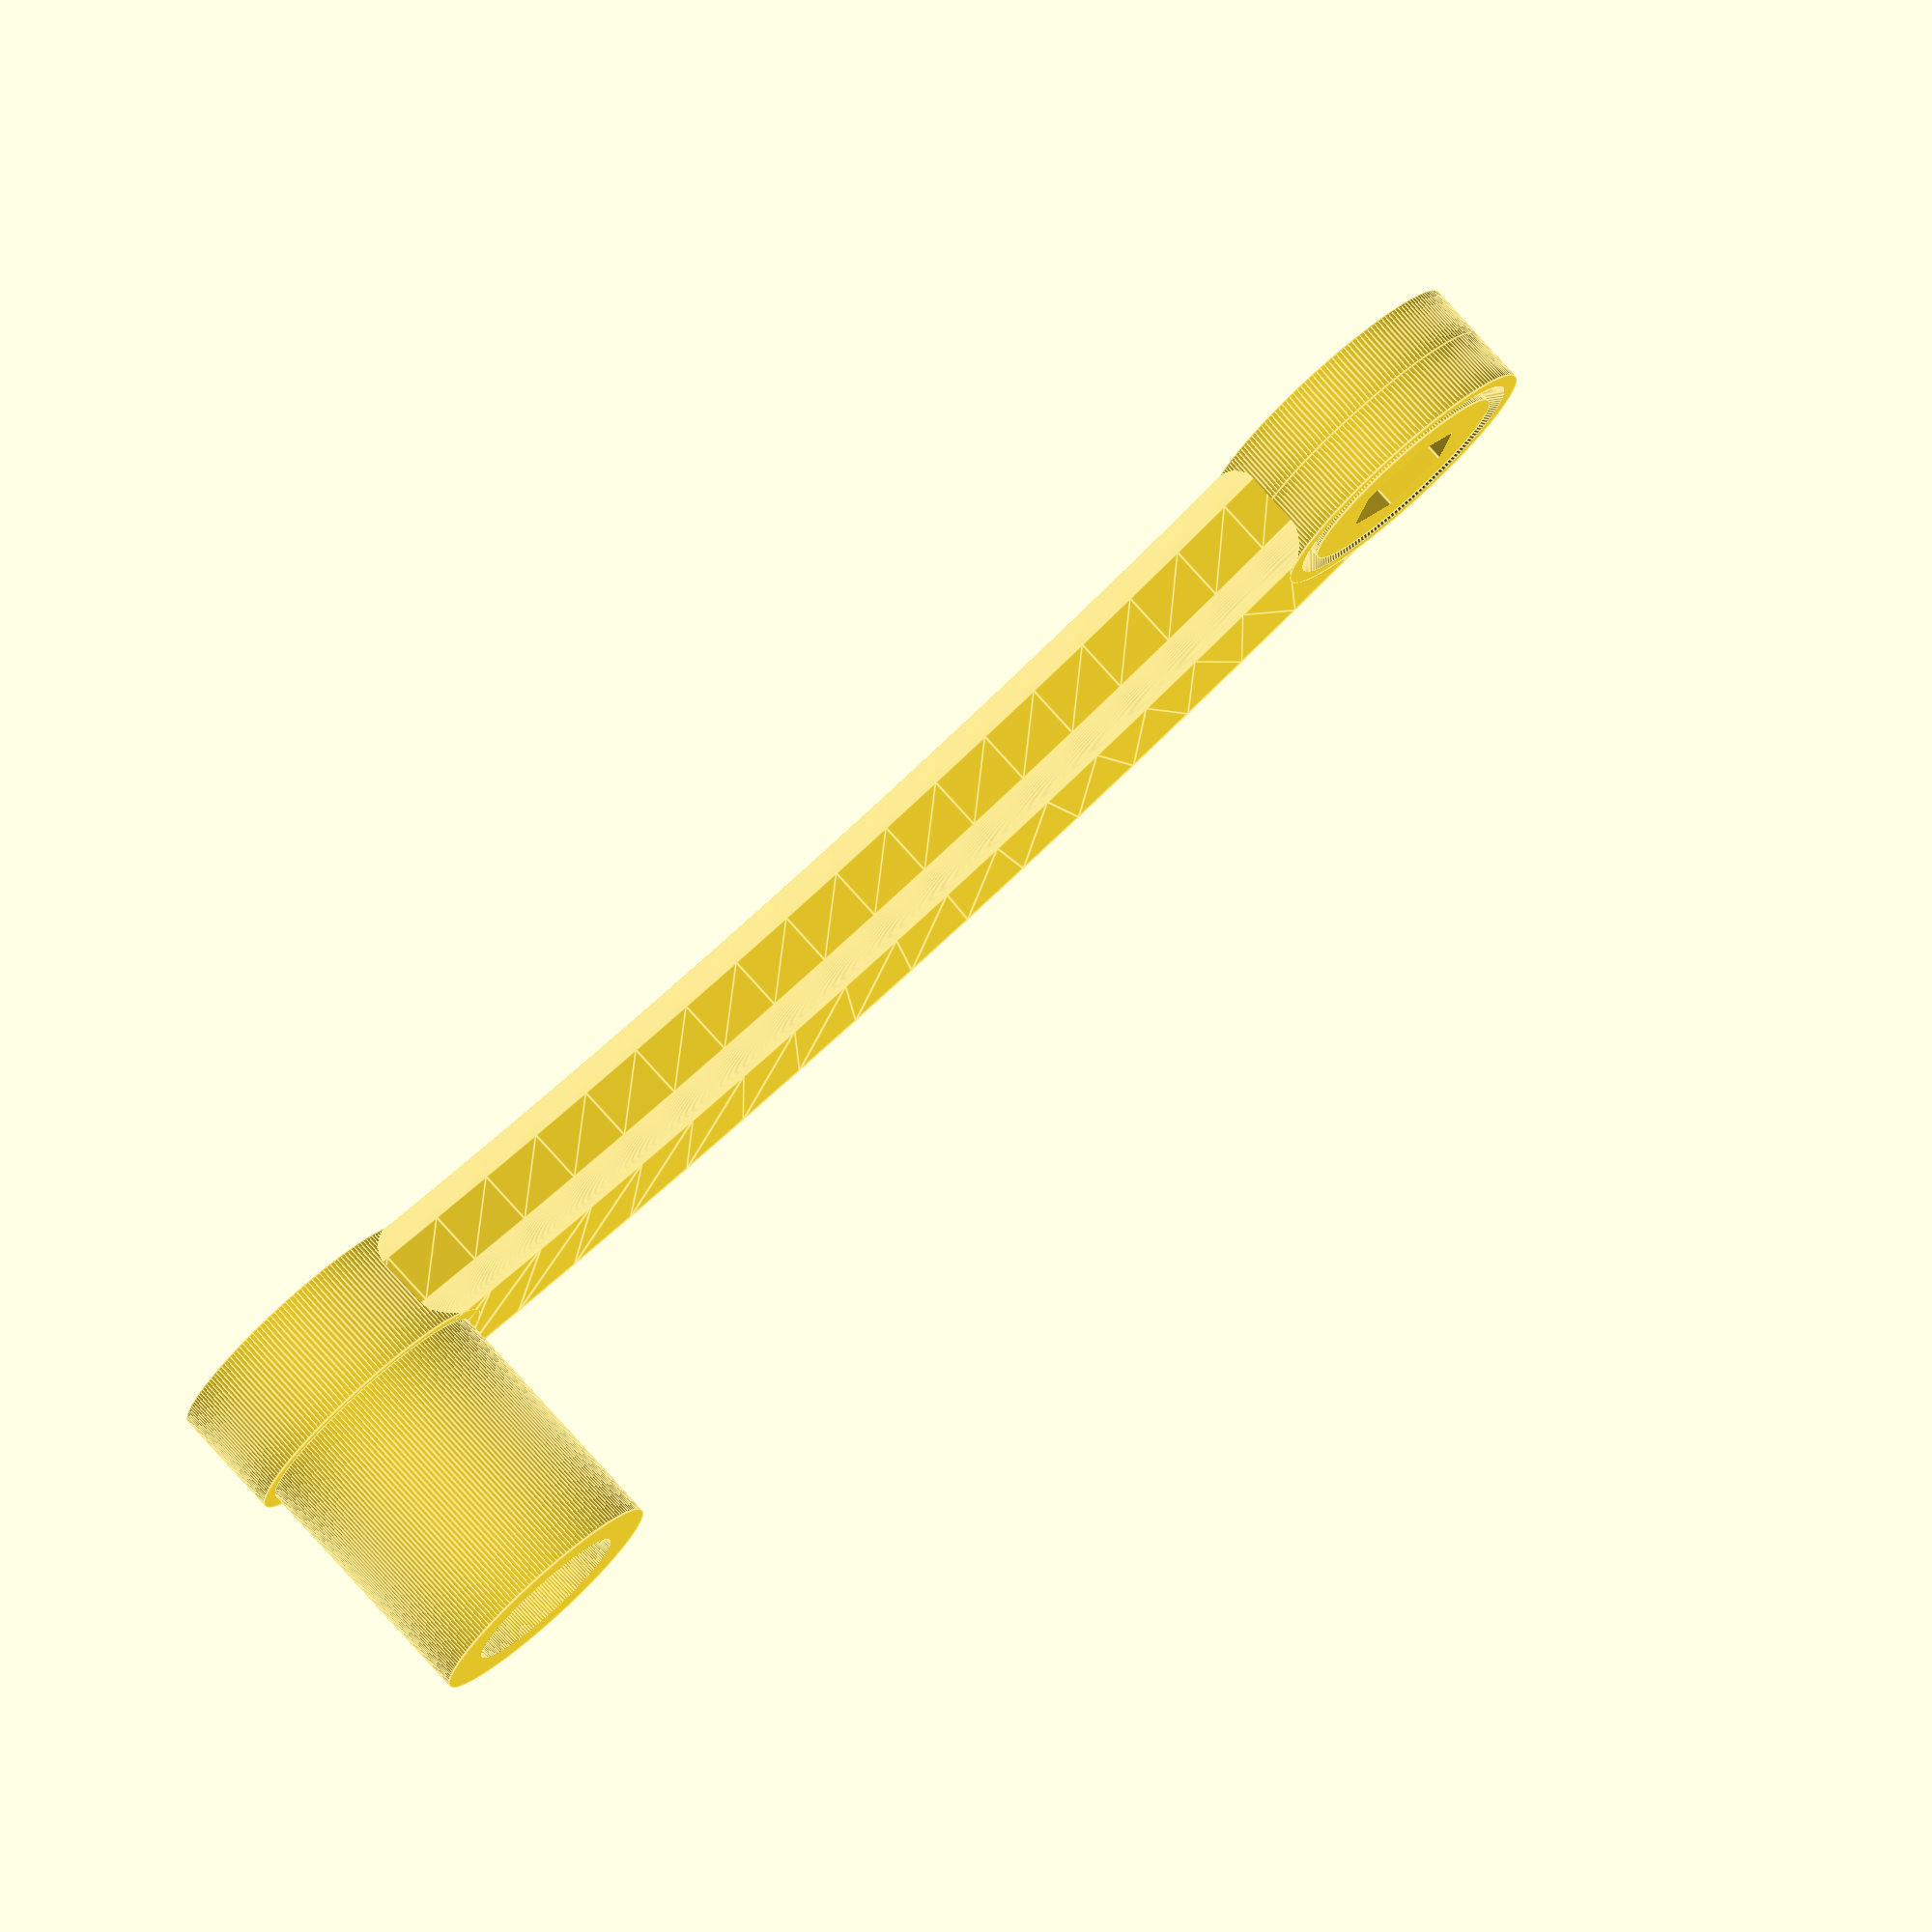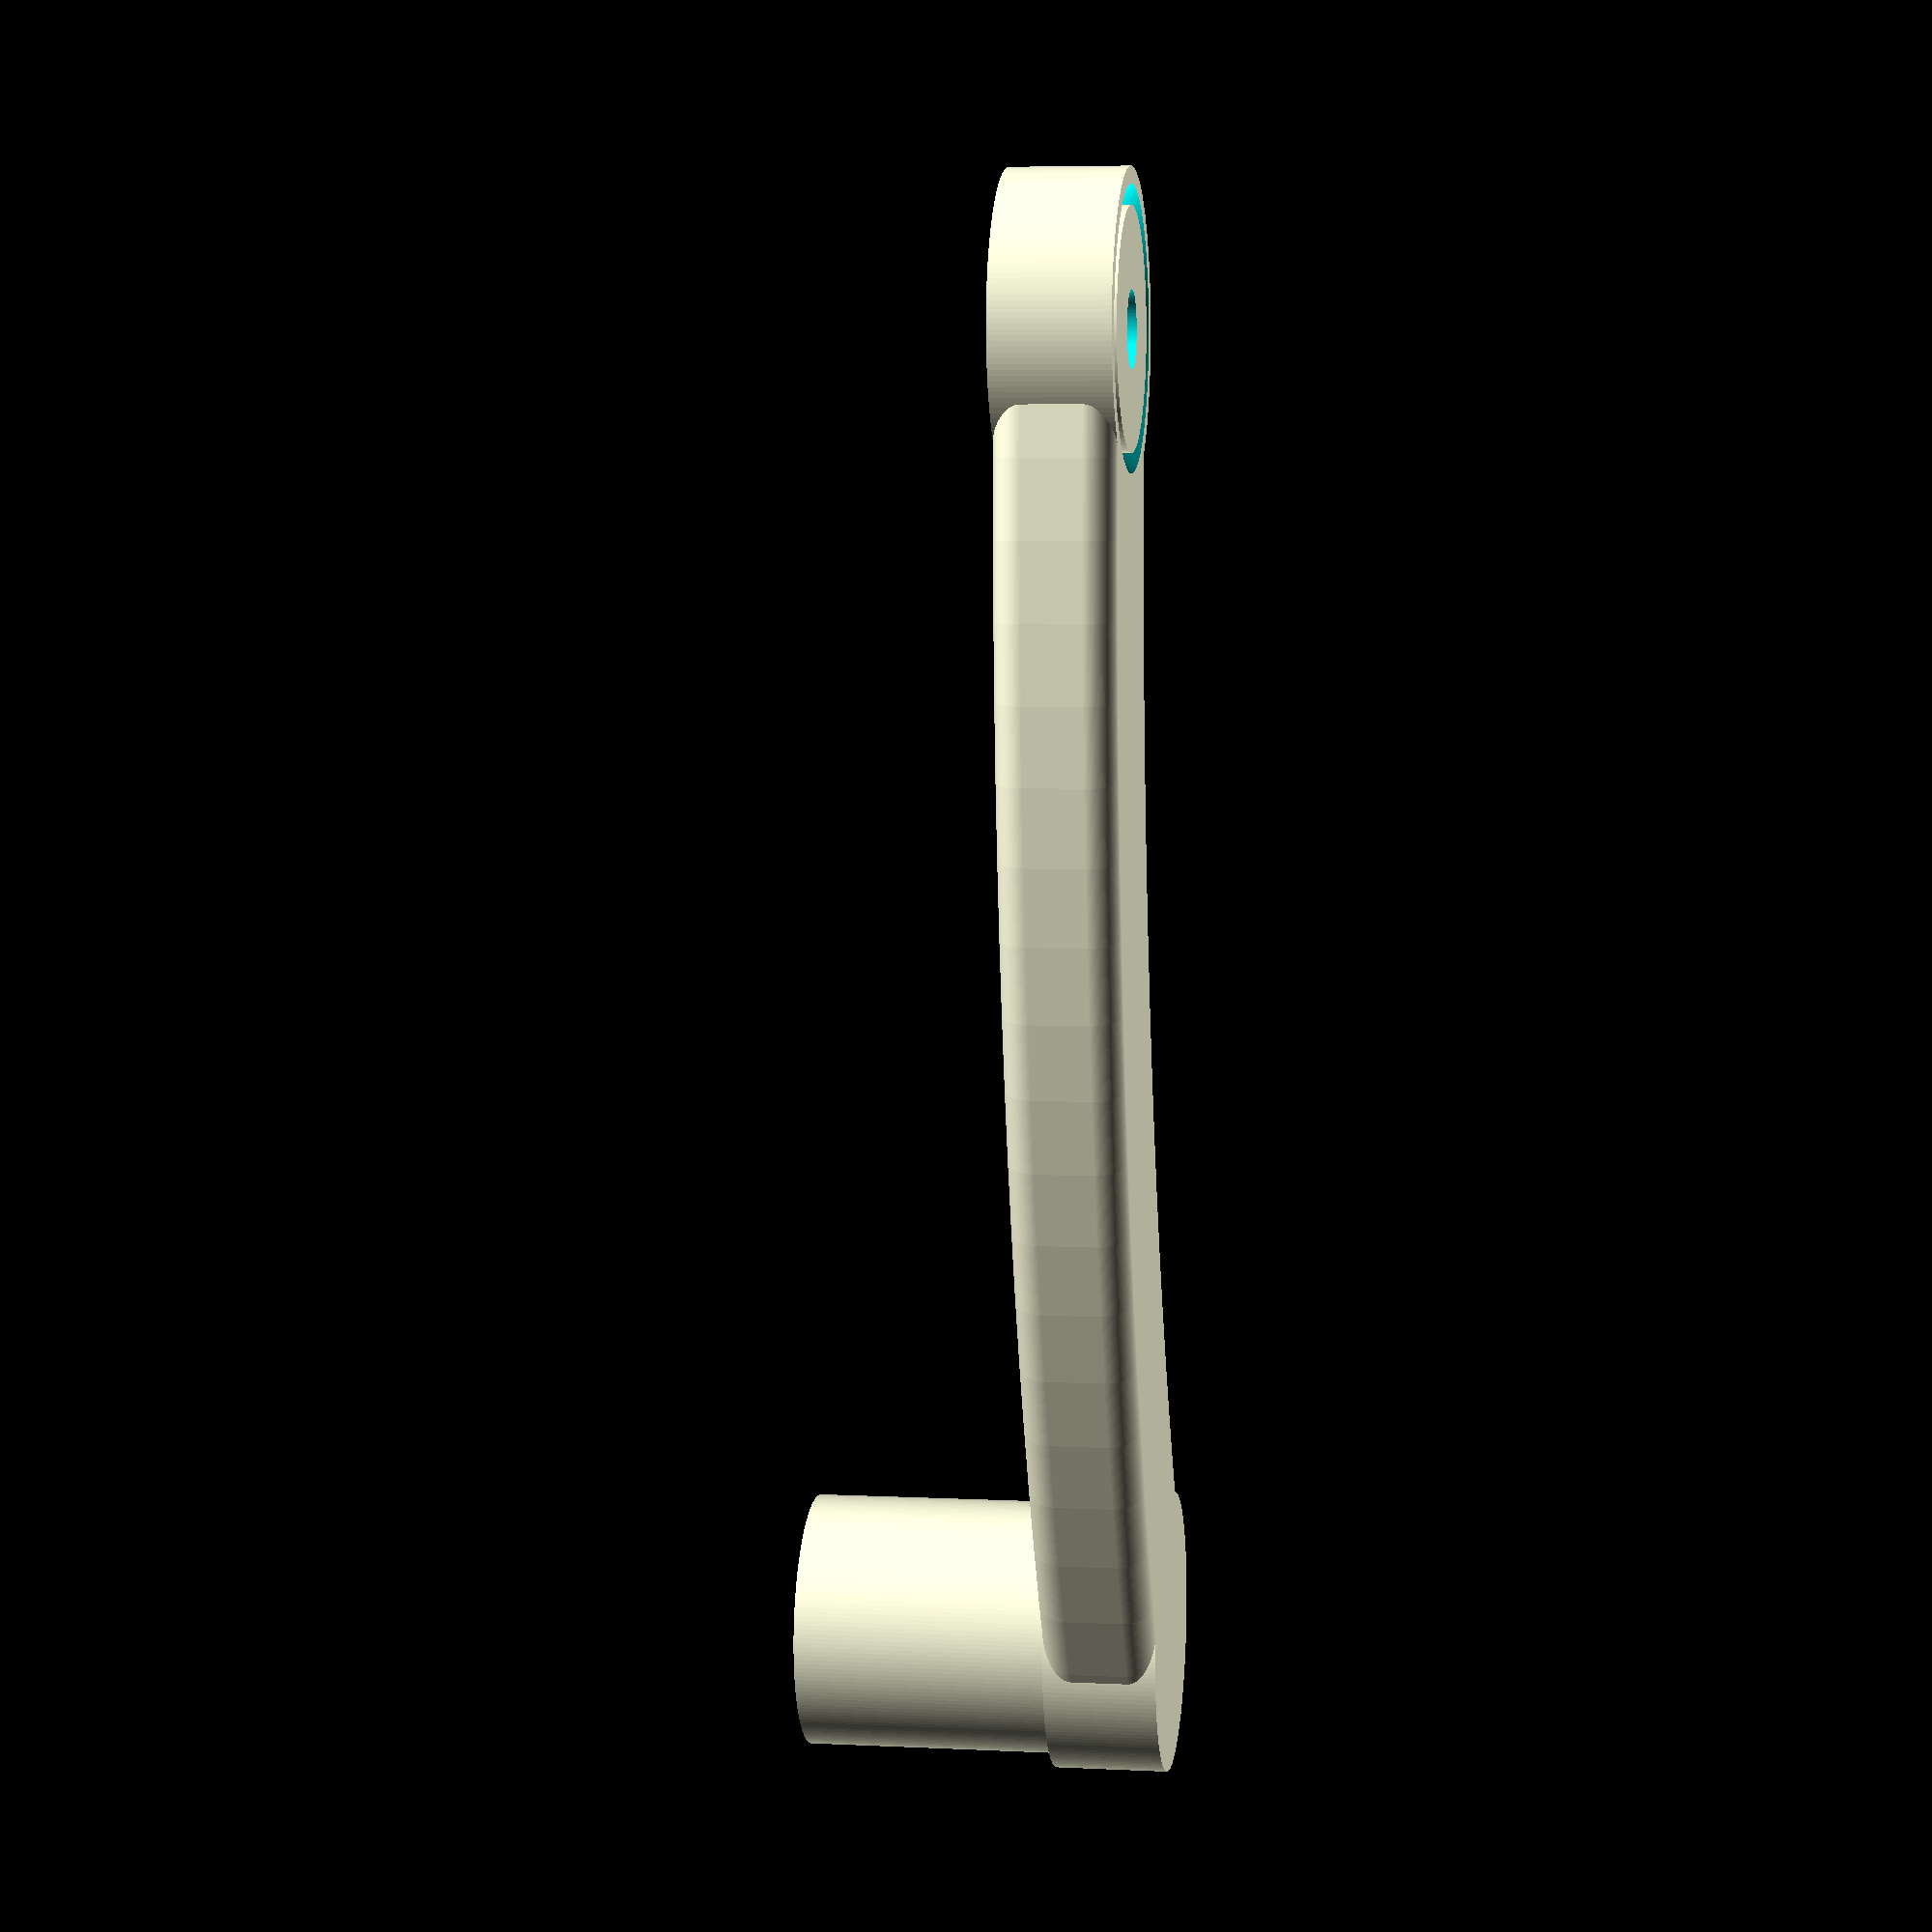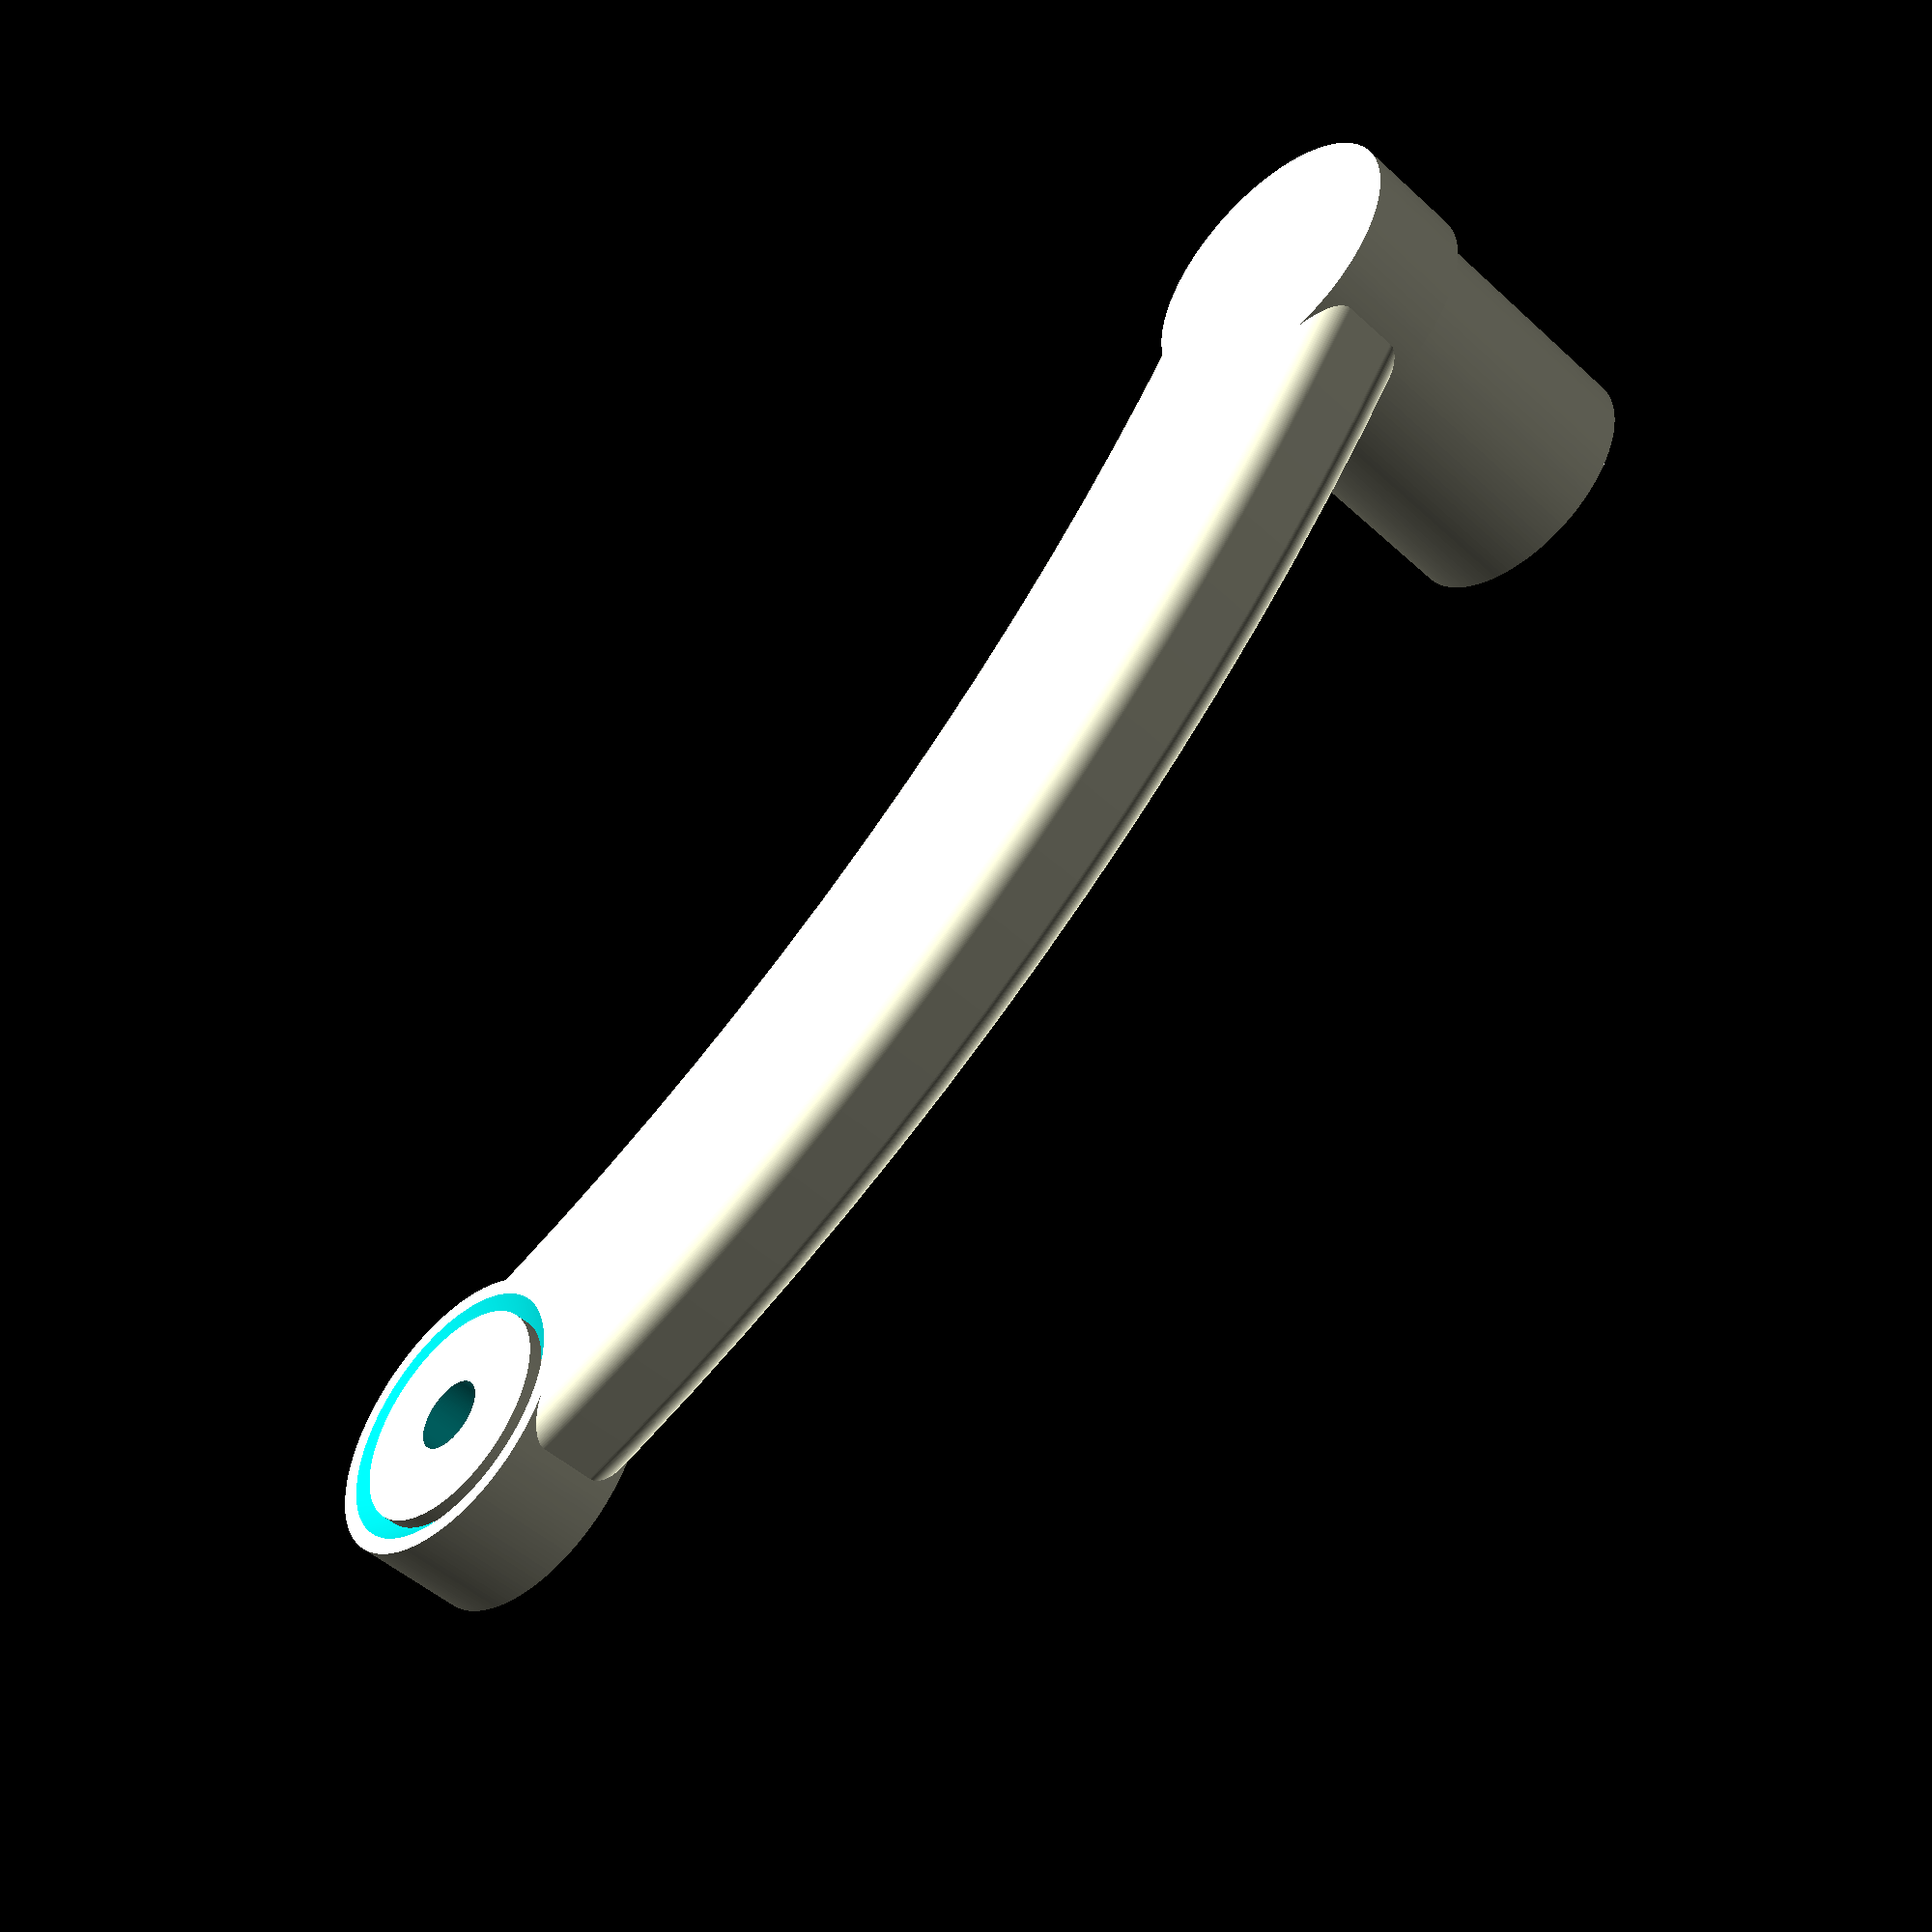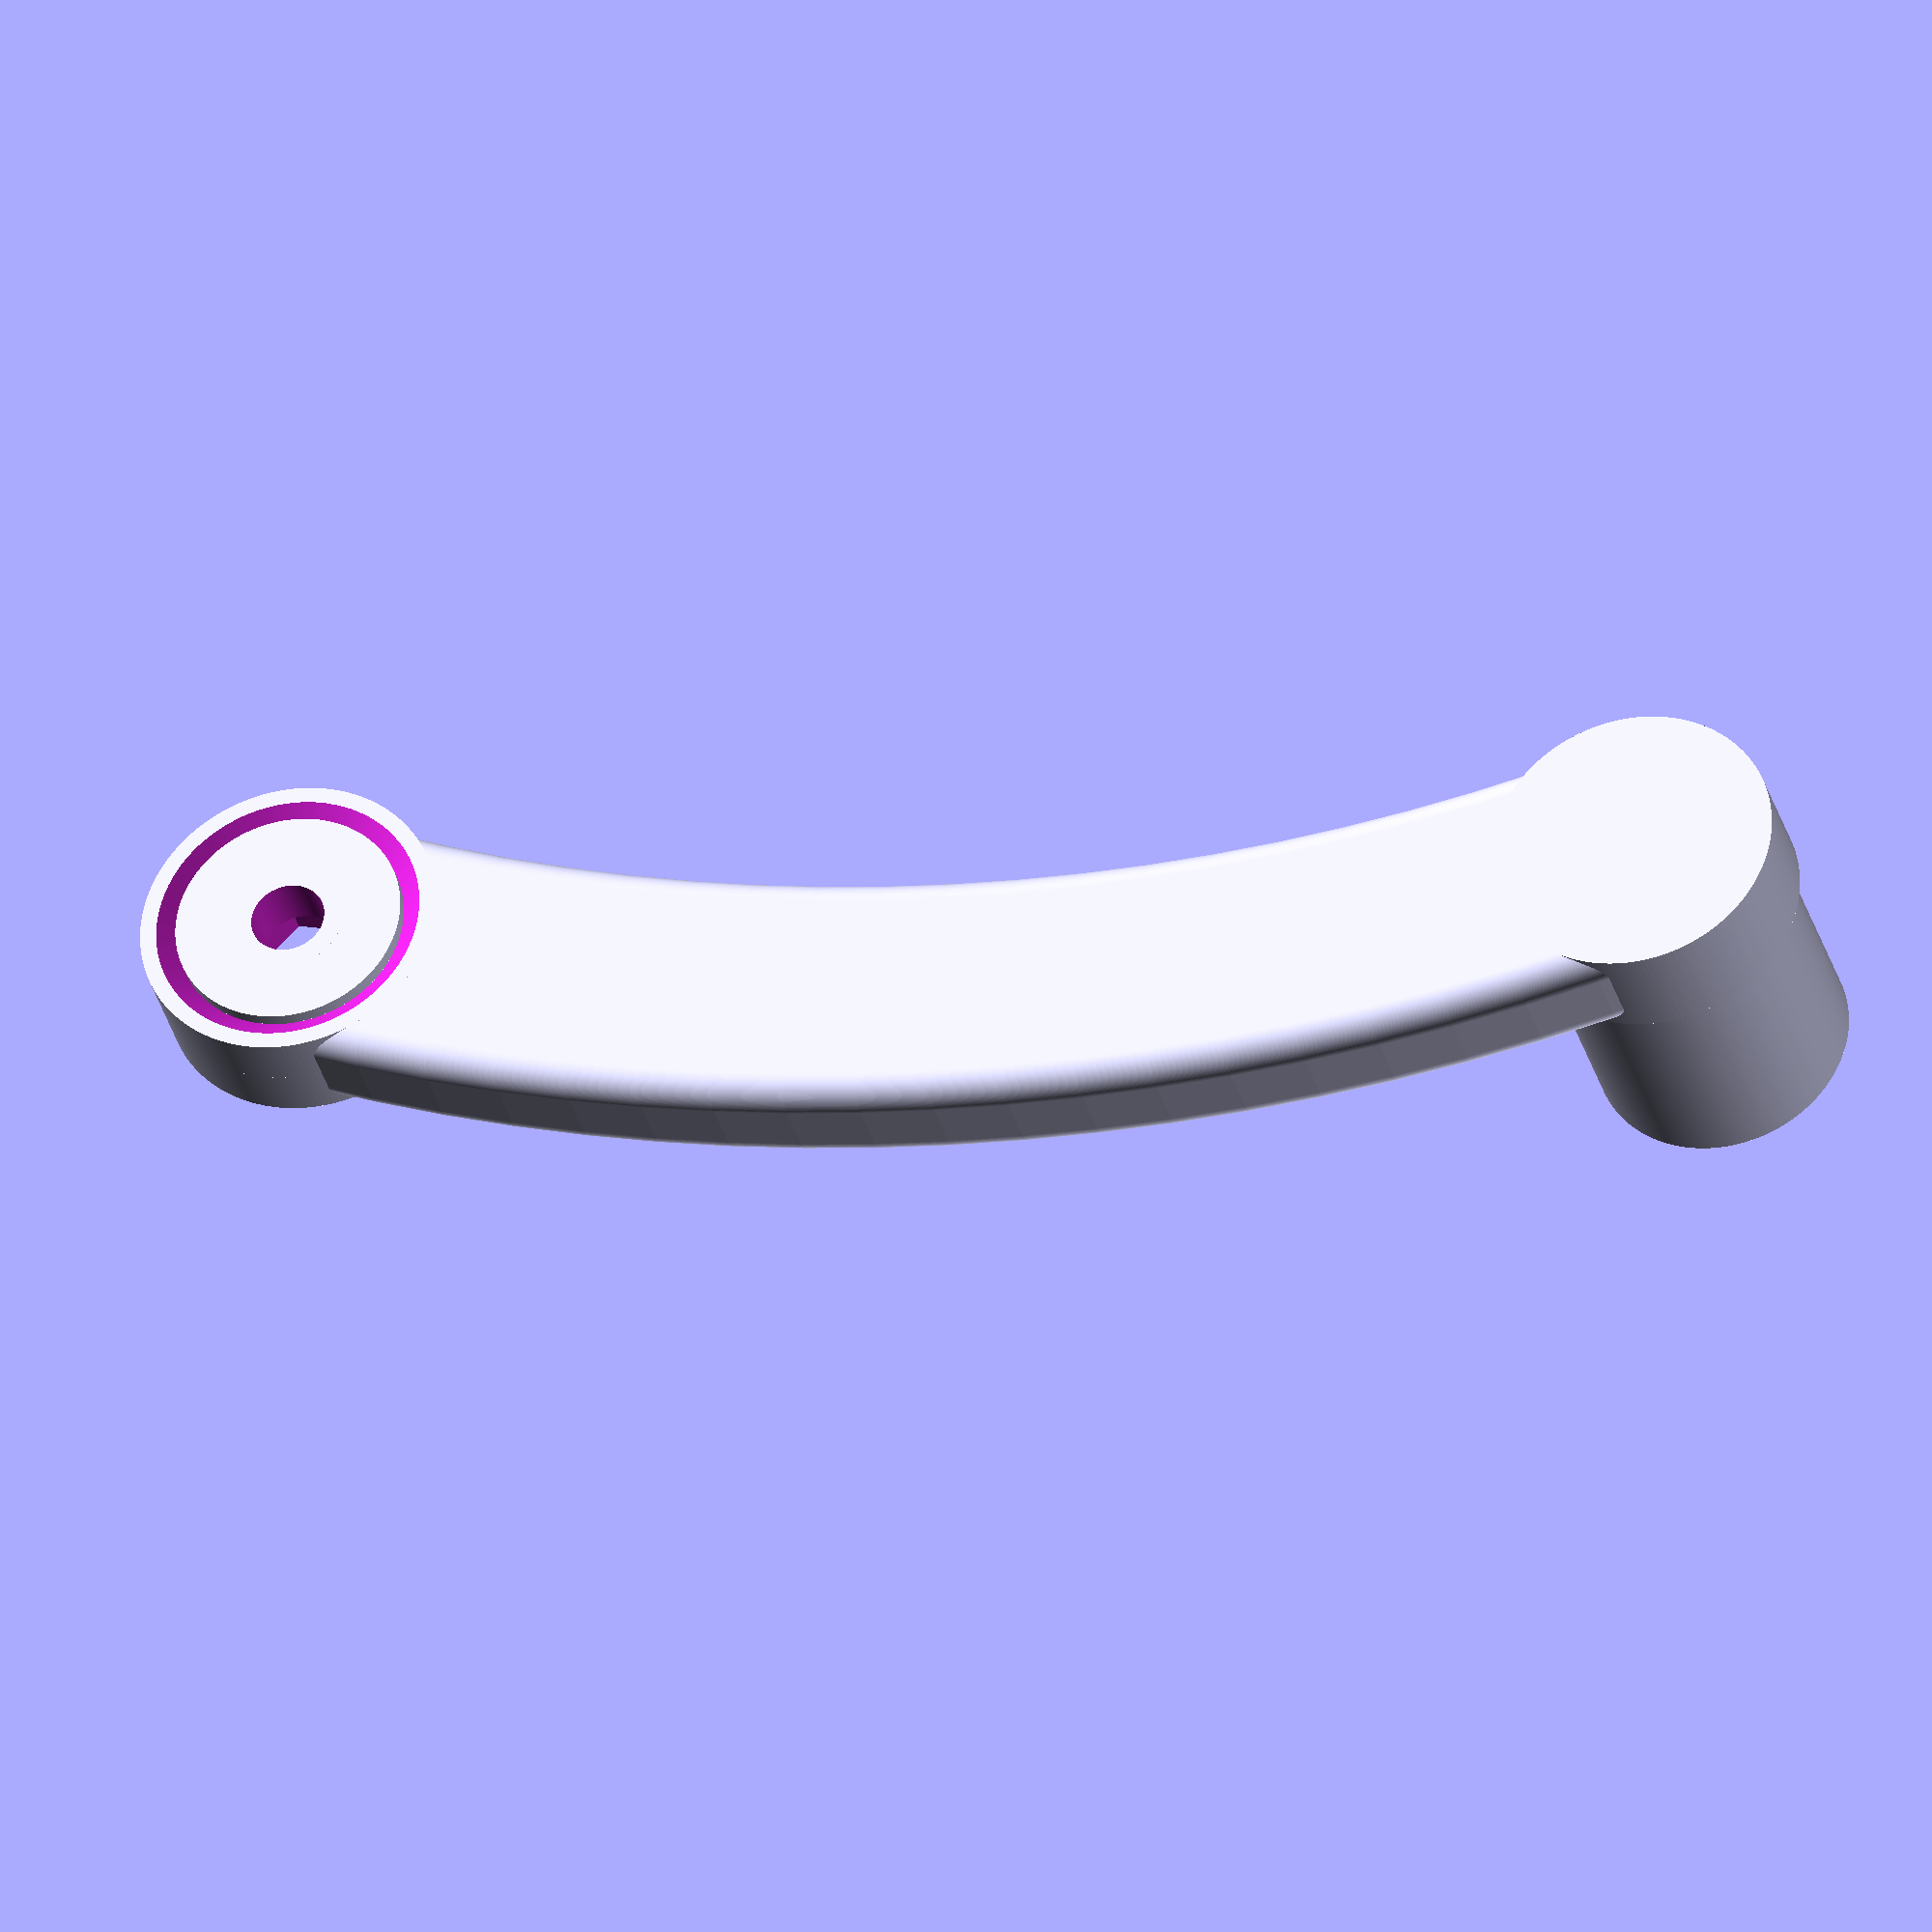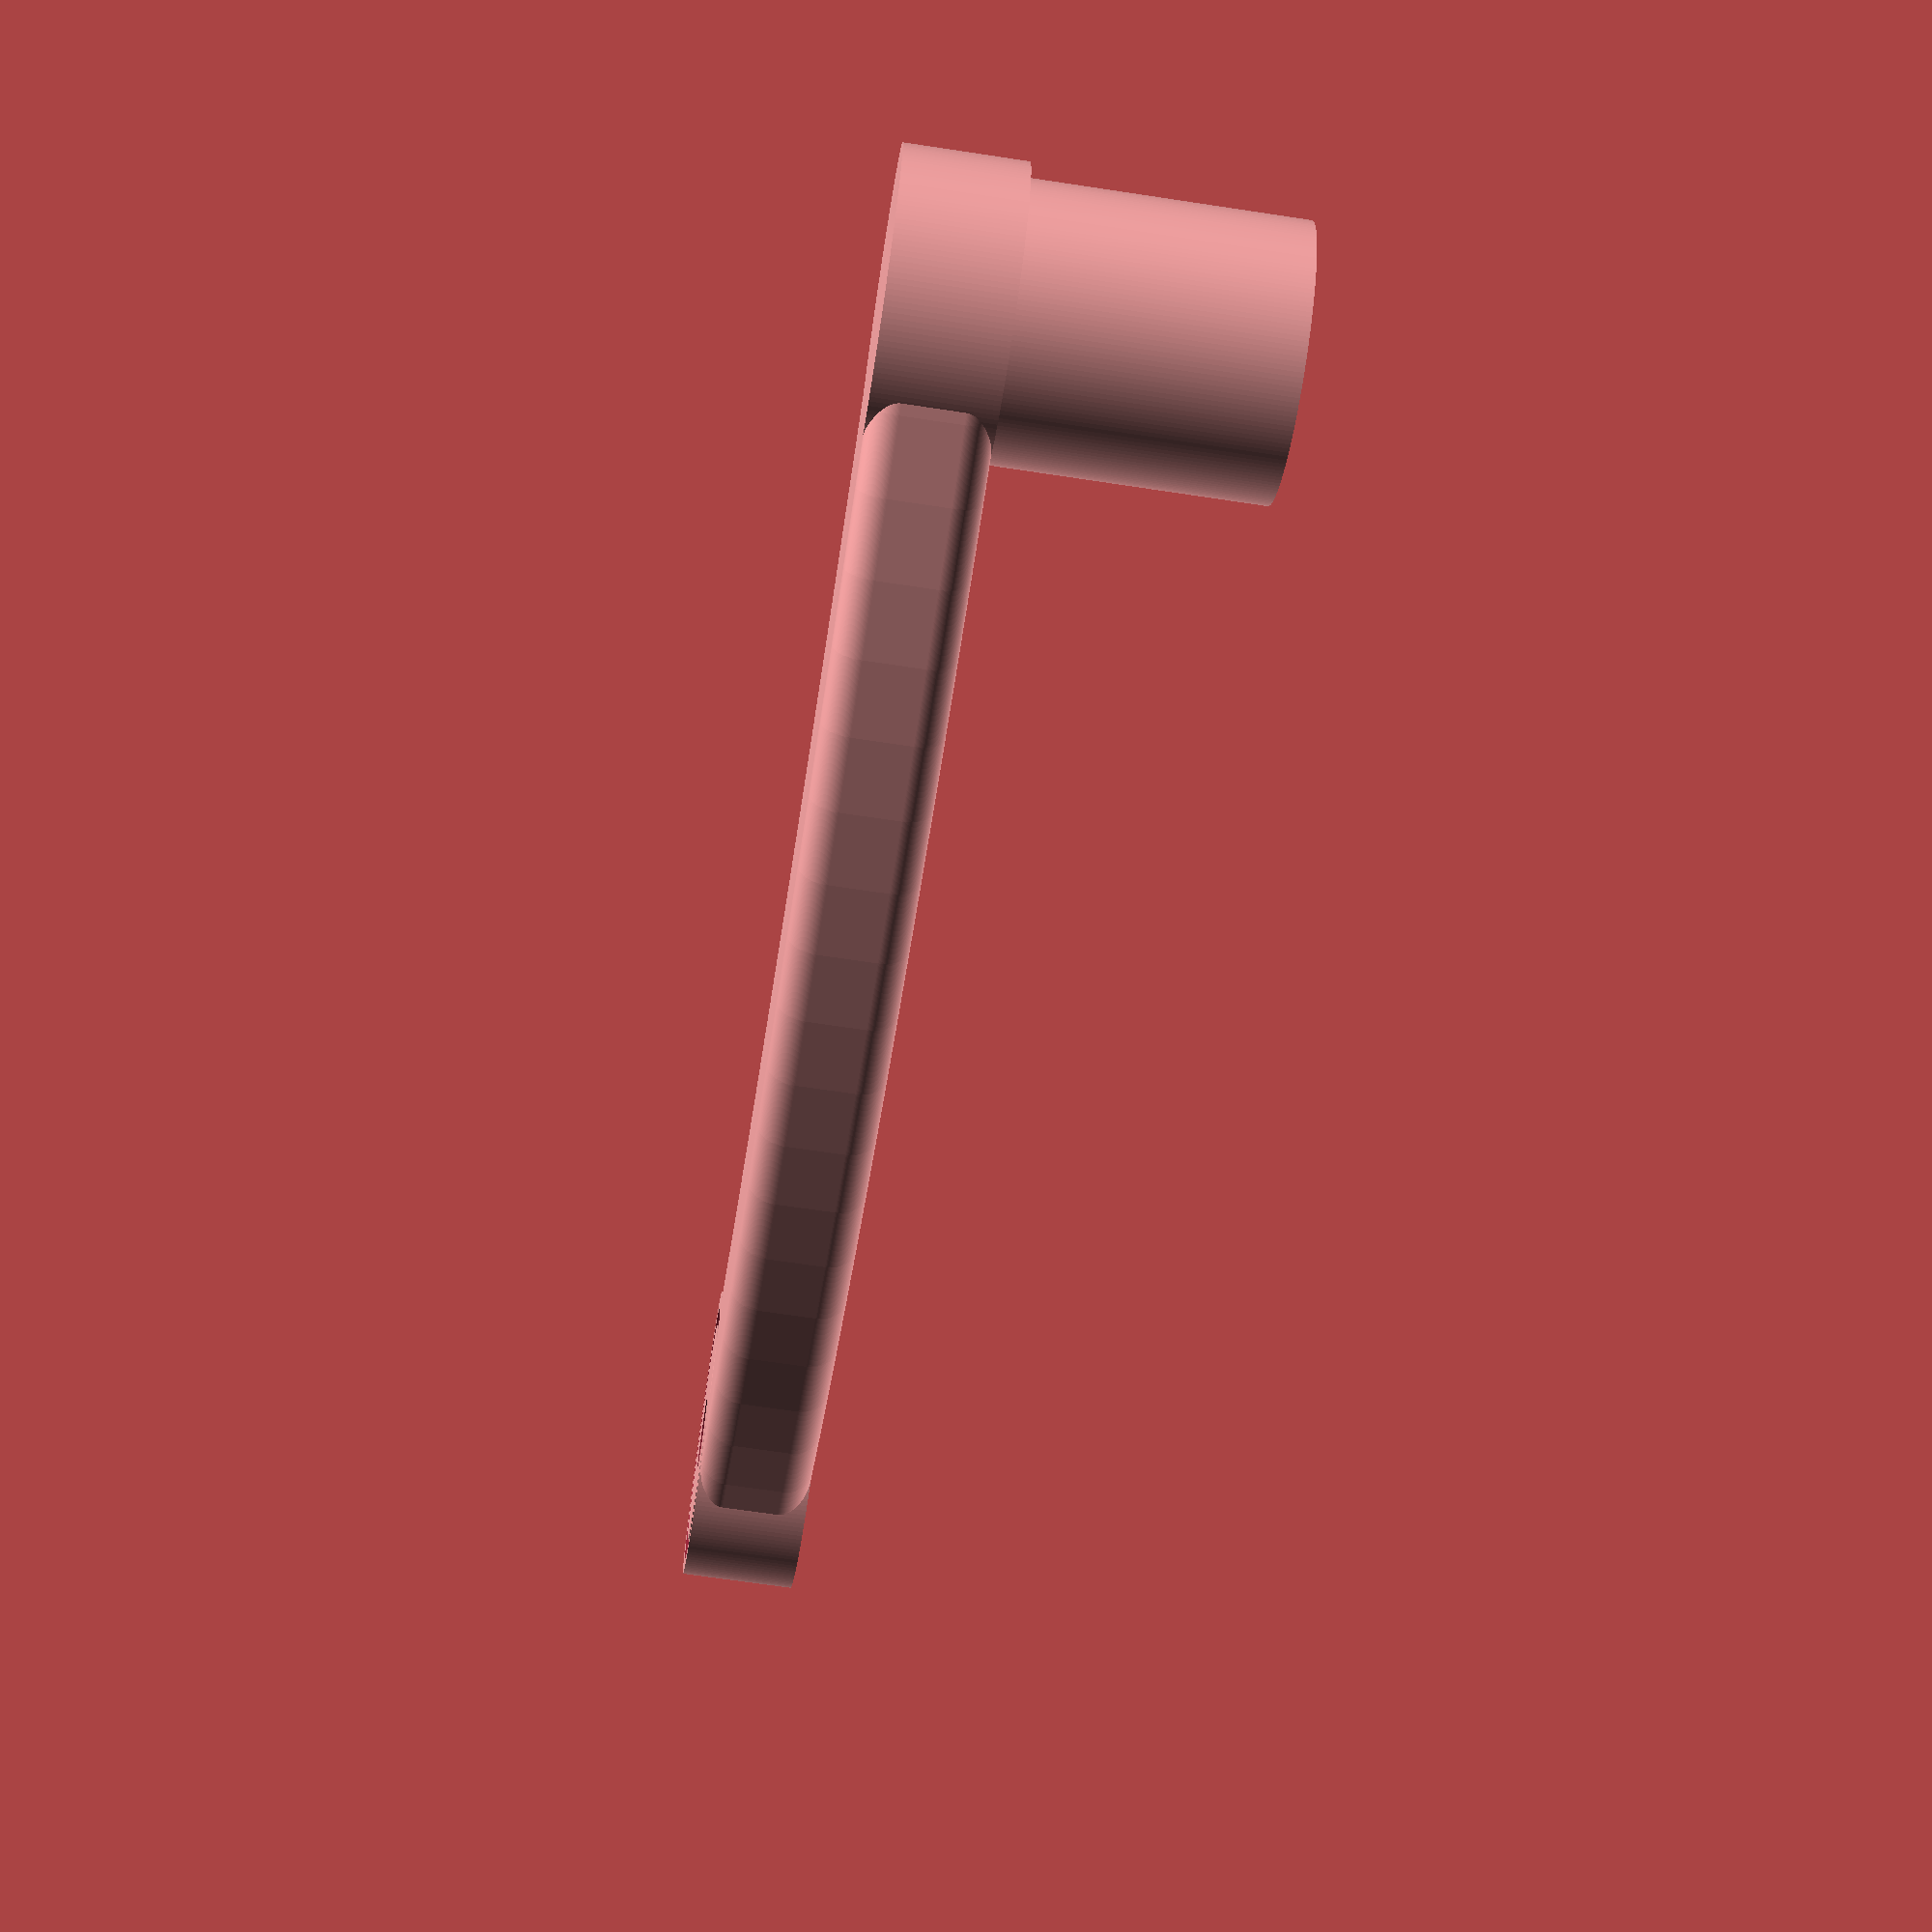
<openscad>
$fn=180;
outer_socket_depth = 18;
hex_depth = 6;
handle_thickness = 8;
handle_curve = 65;
handle_width=18;

handle_curve_radius = 130;
handle_curve_angle = 45;

hex_mm = 7;
cyl_cutout = sqrt((2*pow(hex_mm, 2)) / (cos(60)+1)); // 60deg for hex (360/6)
echo("dist to origin", sqrt(pow((cyl_cutout*sin(60))/2, 2) + pow((cyl_cutout*cos(60)+cyl_cutout)/2, 2)));
echo("func says 7mm hex gives", polygon_edge_dist_to_corner_dist(hex_mm, 6));
echo("orig calc for 7mm hex gives", cyl_cutout);

//difference to make hex socket
difference()
{	
    cylinder(h=outer_socket_depth, d=handle_width);
    
	// Hex section
	rotate(360/12) translate([0,0,-0.5]) cylinder(h=outer_socket_depth, d=cyl_cutout, $fn=6);
	// Inner circle section
	rotate(360/12) translate([0,0,hex_depth]) cylinder(h=outer_socket_depth-hex_depth + 0.5, d=cyl_cutout);
    
    //We make the bottom of the socket a circle because the shaft isn't a pefect hex all the way down - it gets a little wider at the base where it meets the grinder
    inner_circle_depth = 1.5; //this plus hex_depth should equal the length of exposed hex shaft
    
    lower_shaft_width=12;
    // Outer circle section
	rotate(360/12) translate([0,0,hex_depth+inner_circle_depth]) cylinder(h=outer_socket_depth-hex_depth + 0.5, d=lower_shaft_width);
}

spin_loc = [33,-90,0]; //location of bearing (trial and error)
spin_d = 21-0.01;


//need to make a circle segment that is d(handle_width) wide
//linear_extrude(angle=20) translate([200,0]) circle(d=handle_width);
translate([0,0,-handle_thickness]) 
{
	// handle arc
	difference() 
	{ 
        chamfer_radius = 2;
        chamferred_handle(handle_width, handle_thickness, handle_curve_radius, handle_curve_angle, chamfer_radius);
			
		translate([0,0,-0.5])
		{
			// cut out until donut
			//cylinder(r=handle_curve*2, h = handle_thickness+1); 
			
			// remove the circle bits
			//translate([-handle_curve*2 - handle_width*2, 0, 0]) cube([2*(handle_curve*2 + handle_width*2),handle_curve*2 + handle_width*2,handle_thickness+1]);
			//translate([0, -handle_curve*2 - handle_width*2, 0]) cube([handle_curve*2 + handle_width*2, 2*(handle_curve*2 + handle_width*2),handle_thickness+1]);
            //trim remaining arc from just after the bearing
            translate(spin_loc - [5, 95, 0]) cube([120, 100, 20]);
			
			// remove the cylinder for the spinner
			translate(spin_loc) cylinder(h=handle_thickness+1, d=spin_d);
		}
	}
	
	// add rounded end under socket/nut
	cylinder(d=handle_width+2,  h = handle_thickness); 
	
	// Add cool grinder knob
	translate(spin_loc)
	{
        clearance = 0.35;
		stator(clearance);
		difference()
		{
			rotor(clearance);
			translate([0,0,-0.5]) cylinder(h=handle_thickness*2 + 1, d=5.2); //hole for bolt shaft
			translate([0,0,8-4]) cylinder(h=5, d=polygon_edge_dist_to_corner_dist(8, 6), $fn=6); //hex hole for bolt head
		}
	}
}


function polygon_edge_dist_to_corner_dist(edge_dist, num_sides) = sqrt((2*pow(edge_dist, 2)) / (cos(360/num_sides)+1));

module chamferred_handle(width, thickness, curve_radius = 130, curve_angle = 45, chamfer_amount = 2)
{
  circ_r = chamfer_amount;
  rec_w = width - 2 * circ_r;
  rec_h = thickness - 2 * circ_r;
  rotate([0,180,0]) mirror([0,1,0])
  translate([-curve_radius - width/2,0,-thickness]) 
  rotate_extrude(angle = curve_angle) 
  translate([curve_radius, 0, 0])
  rotate(180) mirror([1,1,0])
  translate([circ_r,circ_r,0]) 
  {
    minkowski()
    {
      square([rec_h, rec_w]);
      echo ([rec_h, rec_w]);
      circle(r=circ_r);
    }
  }
}



// Total height;
h = 8;
// Stator outer diameter.
sd1 = 21;
// Rotor base diameter
rd1 = 16;
// Rotor center diameter
rd2 = 8;
// Rotor base height
rh1 = 1;
// Small values for maintaining manifold.
eps1 = 0.01;
eps2 = eps1*2;
eps3 = eps1*3;

// Lower half of a rotor, without the screwdriver slot and text.
module half_rotor() {
  slope_height = (rd1 - rd2) / 2;
  // Base cylinder
  cylinder(d=rd1, h=1);
  // Slope cone
  translate([0, 0, rh1-eps1]) cylinder(d1=rd1, d2=rd2, h=slope_height);
  // Center cylinder
  cylinder(d=rd2, h=h/2+eps1);
}

// Full rotor
module rotor(clearance) {
  difference() {
    union() {
      // Bottom half
      half_rotor(); 
      // Top half
      translate([0, 0, h]) mirror([0, 0, 1]) half_rotor();
    }
  }
}

// Lower half of a stator. 
module half_stator(clearance) {
  difference() {
    // Add
    cylinder(d=sd1, h=h/2+eps1);
    // Remove
    translate([0, 0, -eps1]) cylinder(d=rd2+2*clearance, h=h/2+eps3);
    translate([0, 0, -eps1]) 
      cylinder(d1 = rd1+2*rh1+2*clearance+eps2, 
         d2=rd2+2*clearance,
         h = eps1 + rh1 + (rd1-rd2)/2);
  }
}

// Full rotor.
module stator(clearance) {
  half_stator(clearance);
  translate([0, 0, h]) mirror([0, 0, 1]) half_stator(clearance);
}
</openscad>
<views>
elev=282.4 azim=284.6 roll=318.2 proj=o view=edges
elev=174.5 azim=35.9 roll=81.1 proj=p view=wireframe
elev=228.2 azim=146.5 roll=315.7 proj=p view=solid
elev=212.6 azim=105.1 roll=346.0 proj=o view=wireframe
elev=66.3 azim=277.2 roll=261.3 proj=p view=solid
</views>
